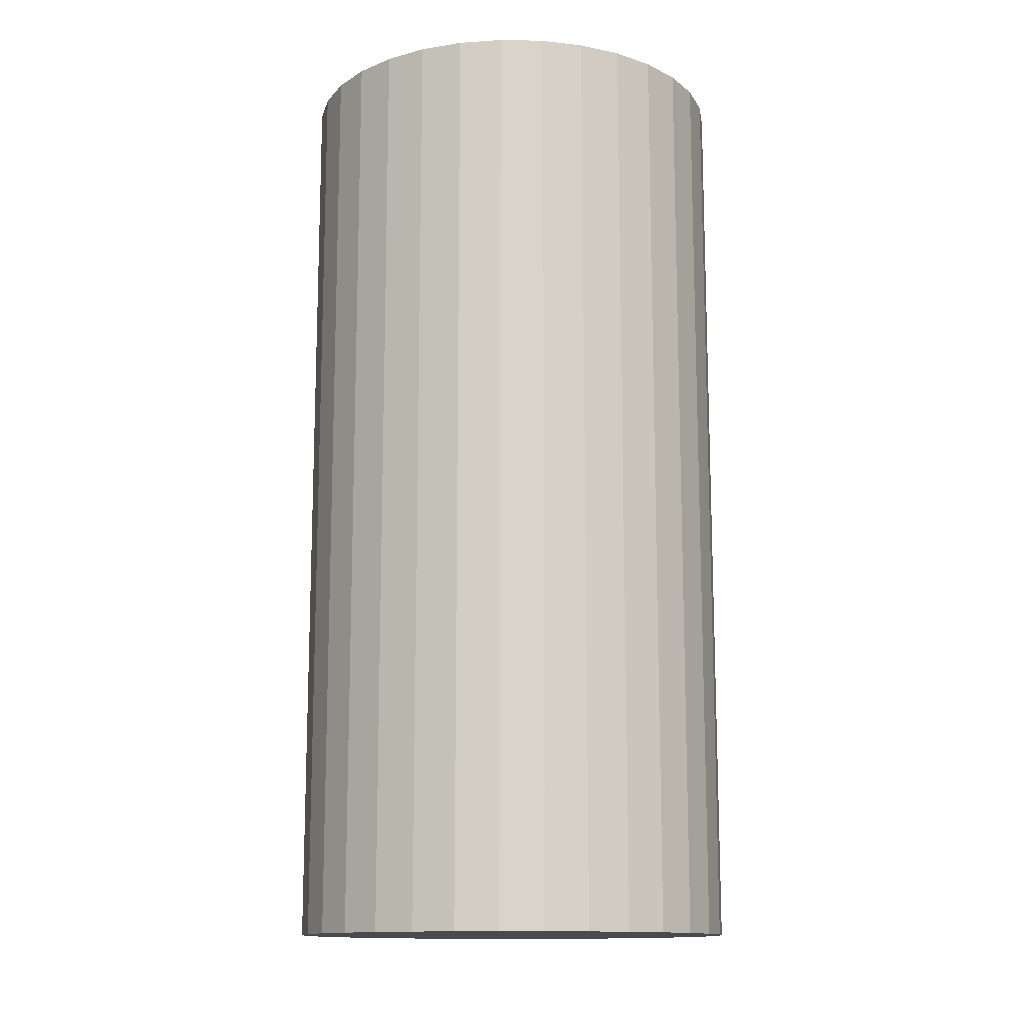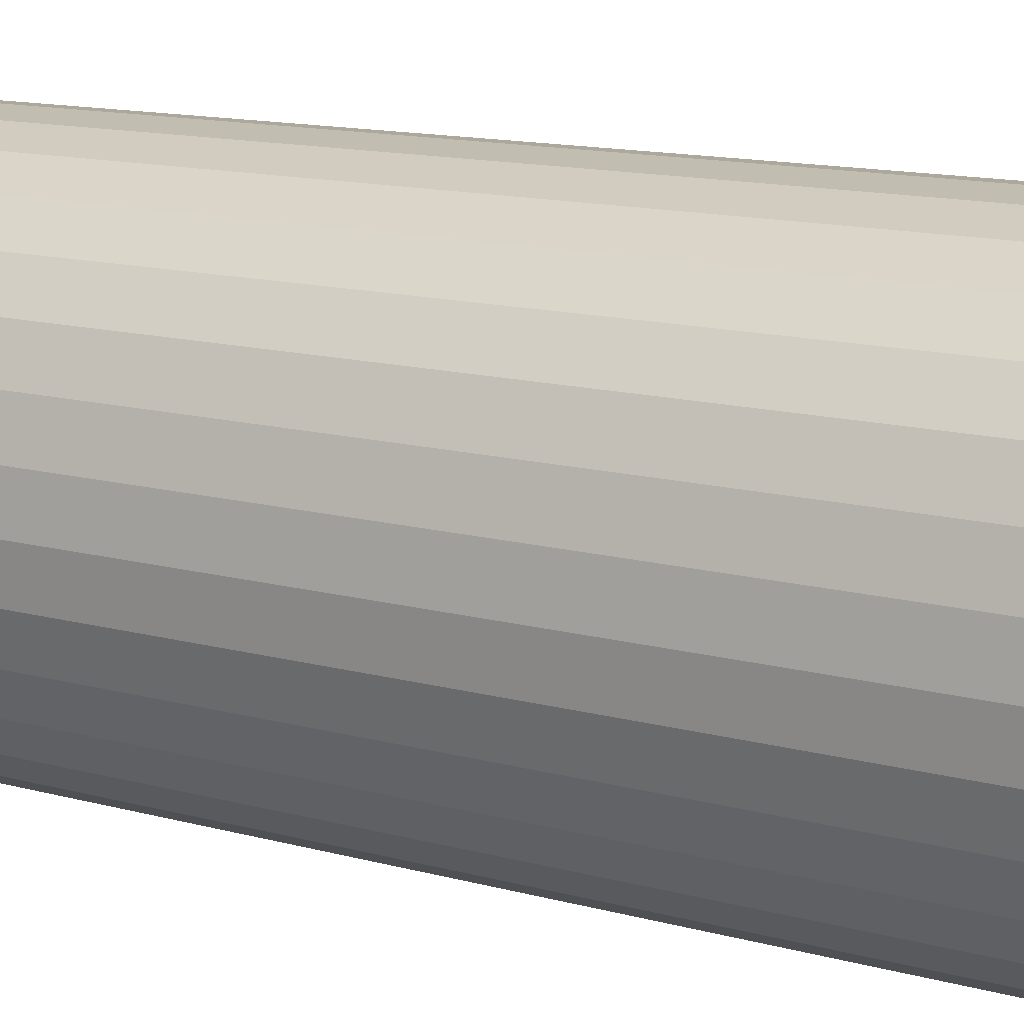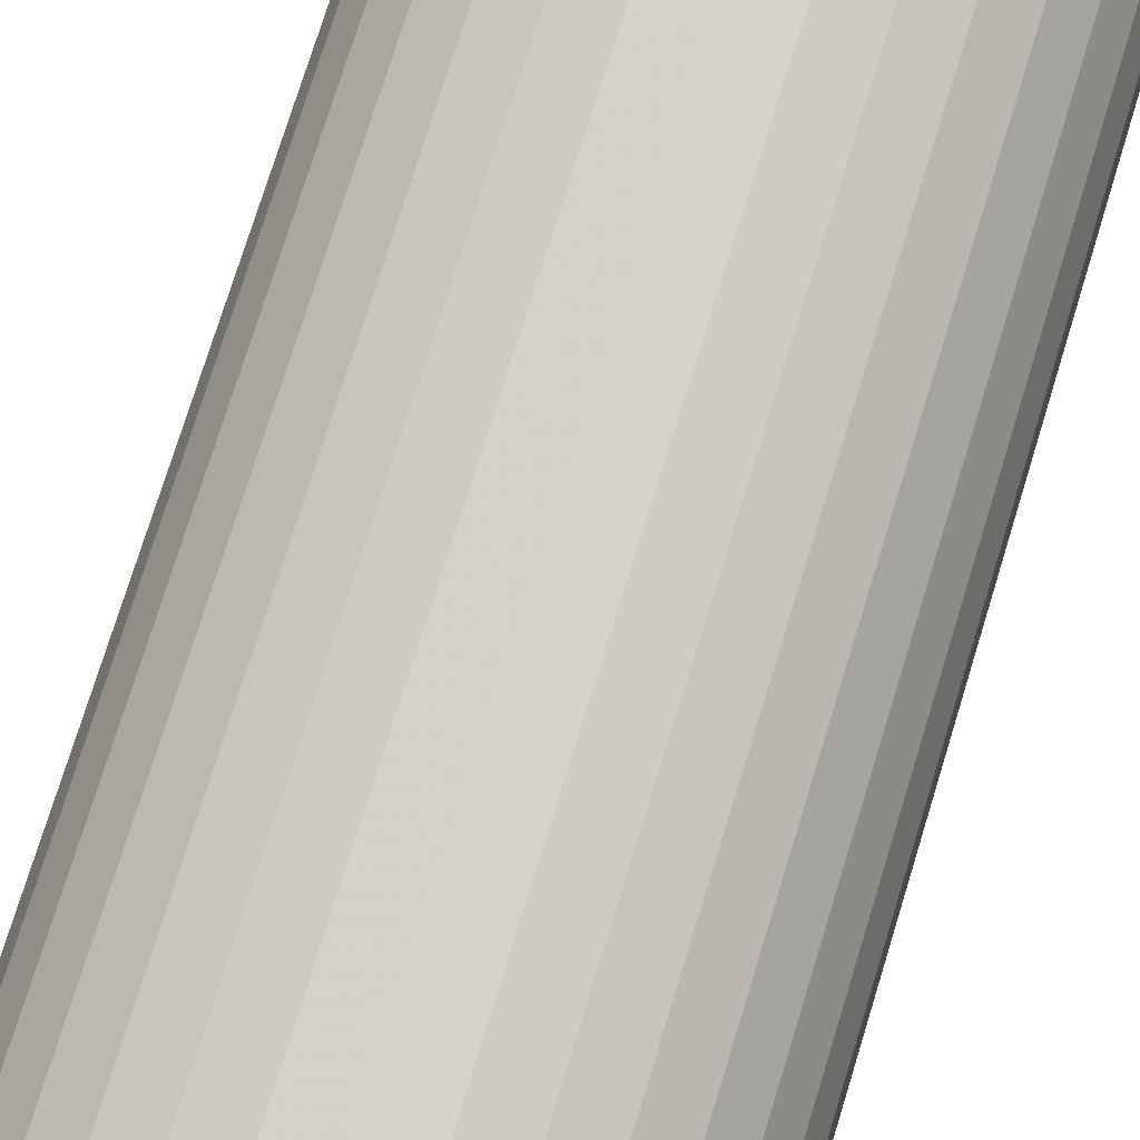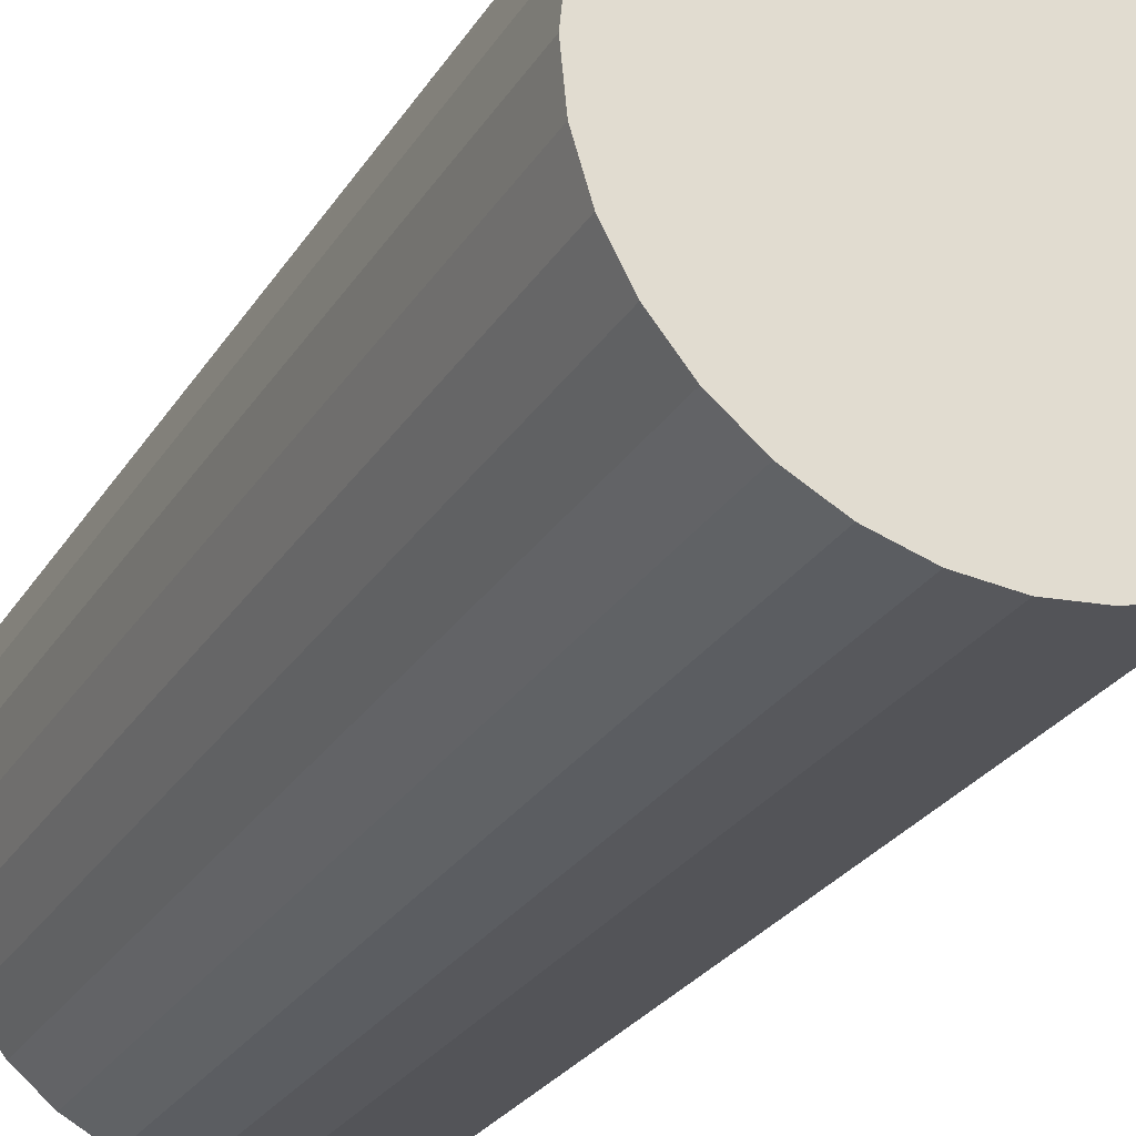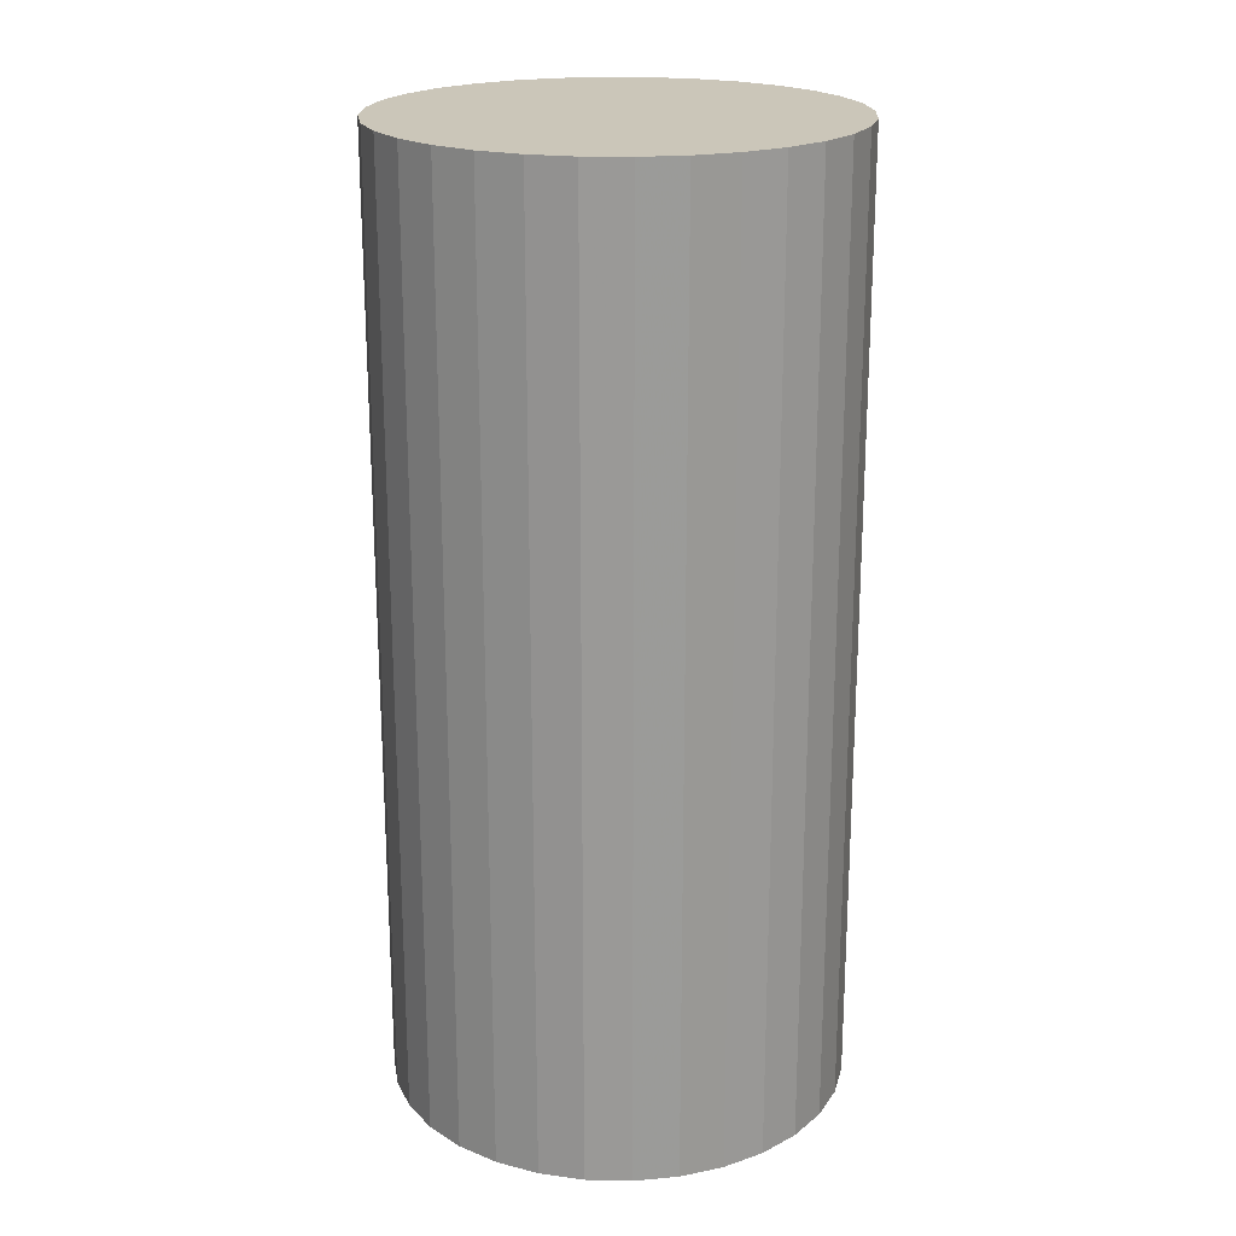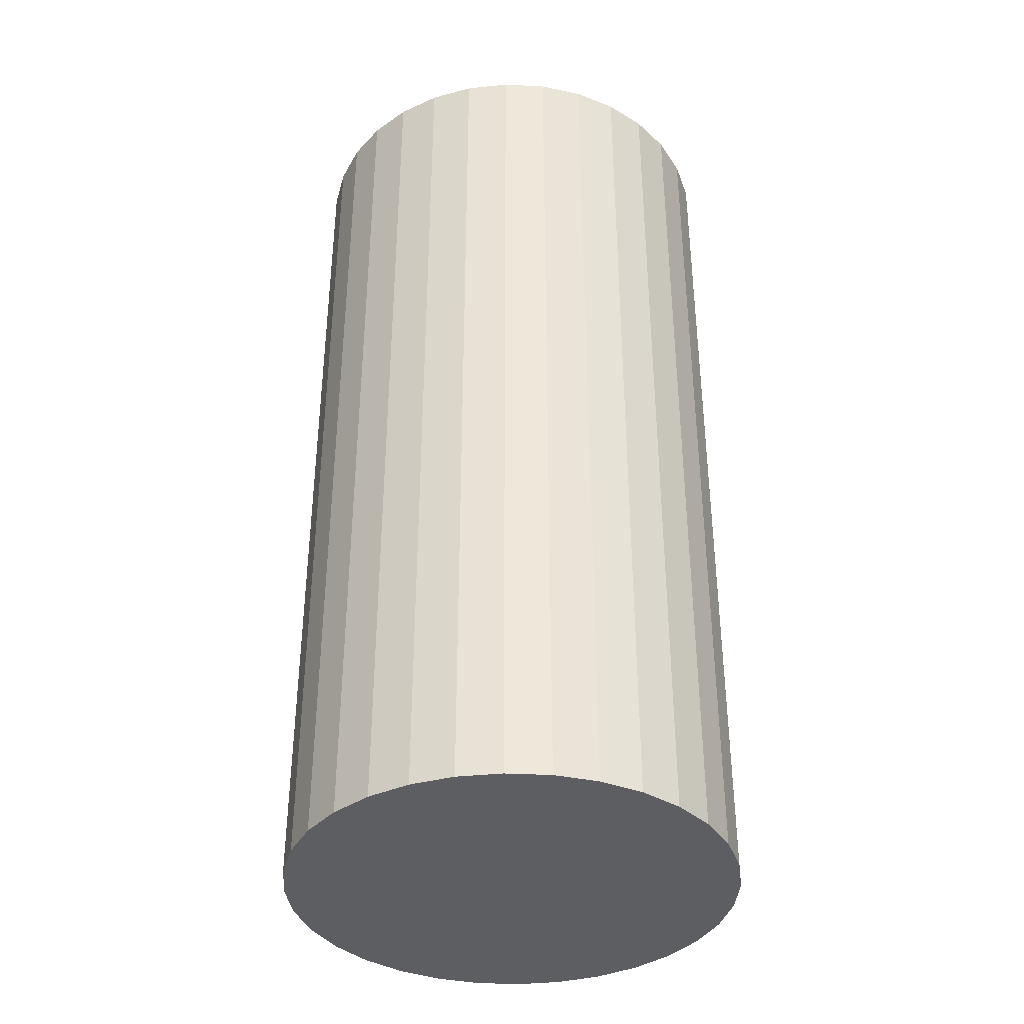
<metadata>
{"format":"obj","ext":"obj","renderer":"f3d","projection":"perspective","resolution":1024,"background":"white","views":[{"elev":-13.4,"azim":160.6,"up":"+Y"},{"elev":12.9,"azim":122.8,"up":"+Z"},{"elev":76.5,"azim":17.2,"up":"+Z"},{"elev":-26.5,"azim":154.8,"up":"+Z"},{"elev":20.8,"azim":-82.1,"up":"+Y"},{"elev":-37.7,"azim":-65.6,"up":"+Y"}]}
</metadata>
<code>
o Cylinder
v 4.243 -12.5 -4.243
v 4.989 -12.5 -3.333
v 5.543 -12.5 -2.296
v 5.885 -12.5 -1.171
v 6 -12.5 0
v 5.885 -12.5 1.171
v 5.543 -12.5 2.296
v 4.989 -12.5 3.333
v 4.243 -12.5 4.243
v 3.333 -12.5 4.989
v 2.296 -12.5 5.543
v 1.171 -12.5 5.885
v -2e-06 -12.5 6
v -1.171 -12.5 5.885
v -2.296 -12.5 5.543
v -3.333 -12.5 4.989
v -4.243 -12.5 4.243
v -4.989 -12.5 3.333
v -5.543 -12.5 2.296
v -5.885 -12.5 1.171
v -6 -12.5 -5e-06
v -5.885 -12.5 -1.171
v -5.543 -12.5 -2.296
v -4.989 -12.5 -3.333
v -4.243 -12.5 -4.243
v -3.333 -12.5 -4.989
v -2.296 -12.5 -5.543
v -1.171 -12.5 -5.885
v 1e-05 -12.5 -6
v 1.171 -12.5 -5.885
v 2.296 -12.5 -5.543
v 3.333 -12.5 -4.989
v 4.243 12.5 -4.243
v 4.989 12.5 -3.333
v 5.543 12.5 -2.296
v 5.885 12.5 -1.171
v 6 12.5 1.3e-05
v 5.885 12.5 1.171
v 5.543 12.5 2.296
v 4.989 12.5 3.333
v 4.243 12.5 4.243
v 3.333 12.5 4.989
v 2.296 12.5 5.543
v 1.171 12.5 5.885
v 6e-06 12.5 6
v -1.171 12.5 5.885
v -2.296 12.5 5.543
v -3.333 12.5 4.989
v -4.243 12.5 4.243
v -4.989 12.5 3.333
v -5.543 12.5 2.296
v -5.885 12.5 1.171
v -6 12.5 2.4e-05
v -5.885 12.5 -1.171
v -5.543 12.5 -2.296
v -4.989 12.5 -3.333
v -4.243 12.5 -4.243
v -3.333 12.5 -4.989
v -2.296 12.5 -5.543
v -1.171 12.5 -5.885
v -4.4e-05 12.5 -6
v 1.17 12.5 -5.885
v 2.296 12.5 -5.543
v 3.333 12.5 -4.989
v 0 -12.5 1e-06
v 0 12.5 -1e-06
f 65 1 2
f 66 34 33
f 65 2 3
f 66 35 34
f 65 3 4
f 66 36 35
f 65 4 5
f 66 37 36
f 65 5 6
f 66 38 37
f 65 6 7
f 66 39 38
f 65 7 8
f 66 40 39
f 65 8 9
f 66 41 40
f 65 9 10
f 66 42 41
f 65 10 11
f 66 43 42
f 65 11 12
f 66 44 43
f 65 12 13
f 66 45 44
f 65 13 14
f 66 46 45
f 65 14 15
f 66 47 46
f 65 15 16
f 66 48 47
f 65 16 17
f 66 49 48
f 65 17 18
f 66 50 49
f 65 18 19
f 66 51 50
f 65 19 20
f 66 52 51
f 65 20 21
f 66 53 52
f 65 21 22
f 66 54 53
f 65 22 23
f 66 55 54
f 65 23 24
f 66 56 55
f 65 24 25
f 66 57 56
f 65 25 26
f 66 58 57
f 65 26 27
f 66 59 58
f 65 27 28
f 66 60 59
f 65 28 29
f 66 61 60
f 65 29 30
f 66 62 61
f 65 30 31
f 66 63 62
f 65 31 32
f 66 64 63
f 32 1 65
f 66 33 64
f 33 1 32
f 33 32 64
f 31 63 64
f 31 64 32
f 30 62 63
f 30 63 31
f 29 61 62
f 29 62 30
f 28 60 61
f 28 61 29
f 27 59 60
f 27 60 28
f 26 58 59
f 26 59 27
f 25 57 58
f 25 58 26
f 24 56 57
f 24 57 25
f 23 55 56
f 23 56 24
f 22 54 55
f 22 55 23
f 21 53 54
f 21 54 22
f 20 52 53
f 20 53 21
f 19 51 52
f 19 52 20
f 18 50 51
f 18 51 19
f 17 49 50
f 17 50 18
f 16 48 49
f 16 49 17
f 15 47 48
f 15 48 16
f 14 46 47
f 14 47 15
f 13 45 46
f 13 46 14
f 12 44 45
f 12 45 13
f 11 43 44
f 11 44 12
f 10 42 43
f 10 43 11
f 9 41 42
f 9 42 10
f 8 40 9
f 40 41 9
f 7 39 8
f 39 40 8
f 6 38 7
f 38 39 7
f 5 37 6
f 37 38 6
f 4 36 5
f 36 37 5
f 3 35 4
f 35 36 4
f 2 34 3
f 34 35 3
f 1 33 2
f 33 34 2

</code>
